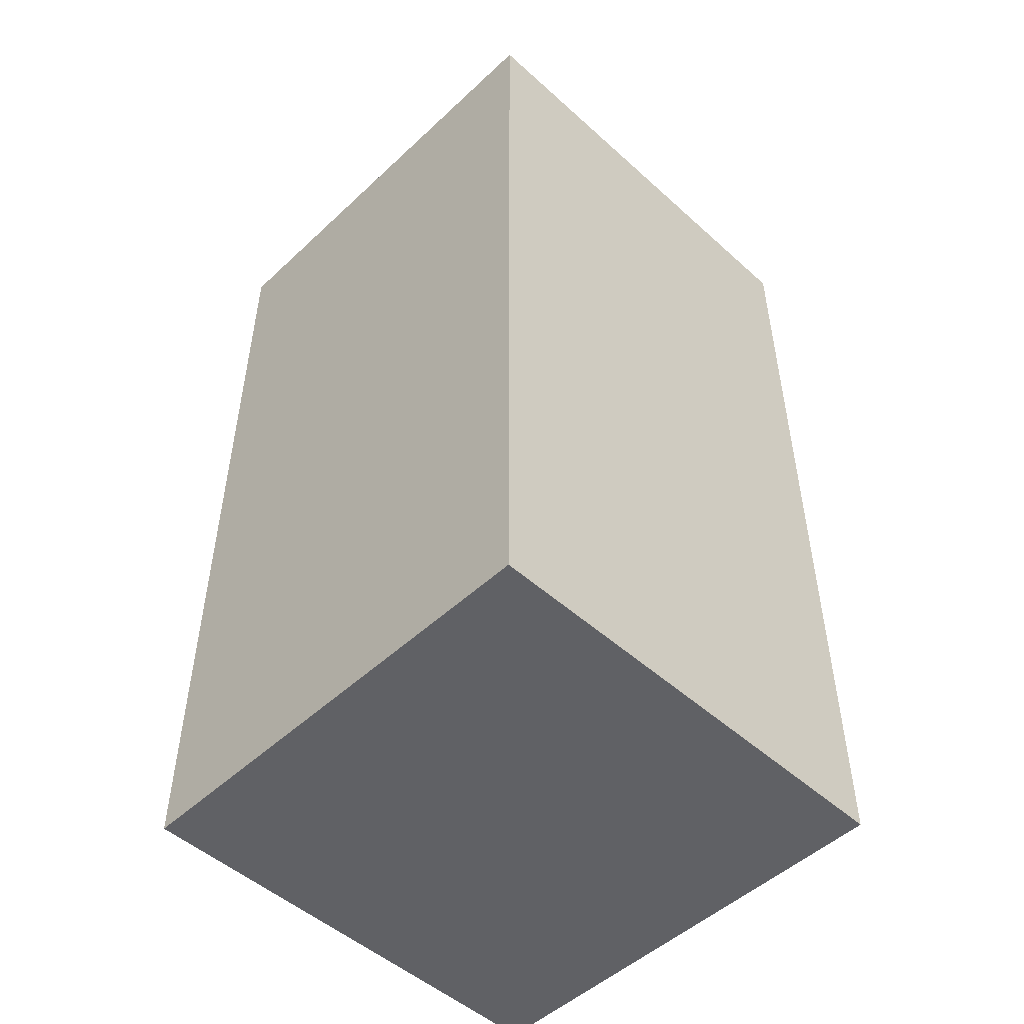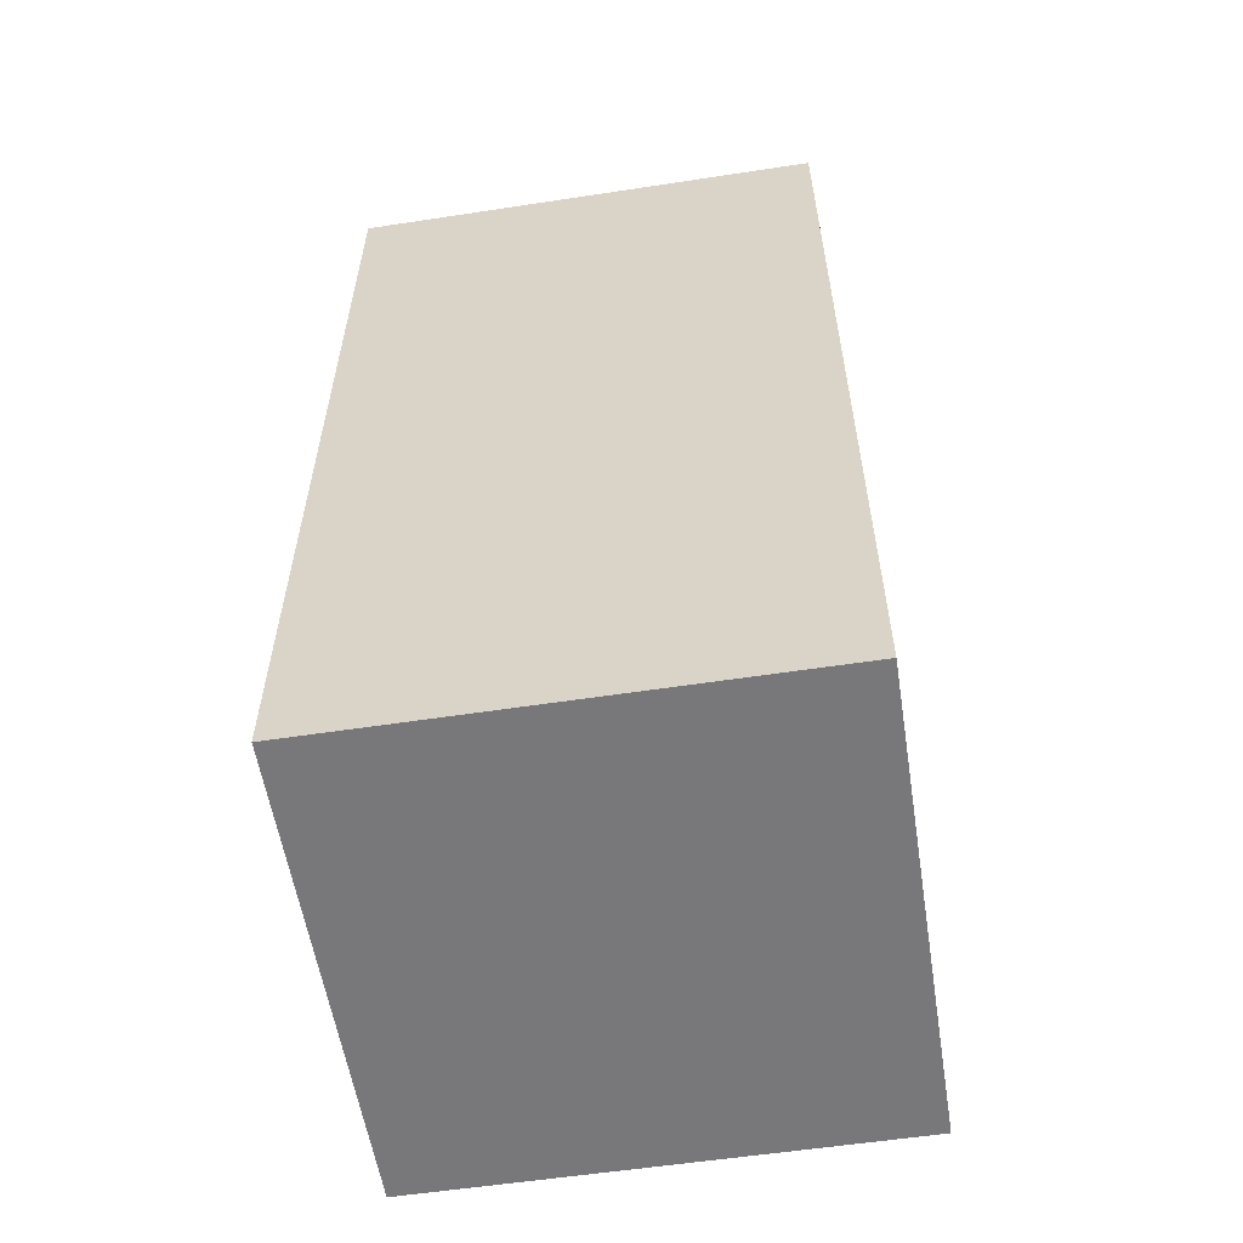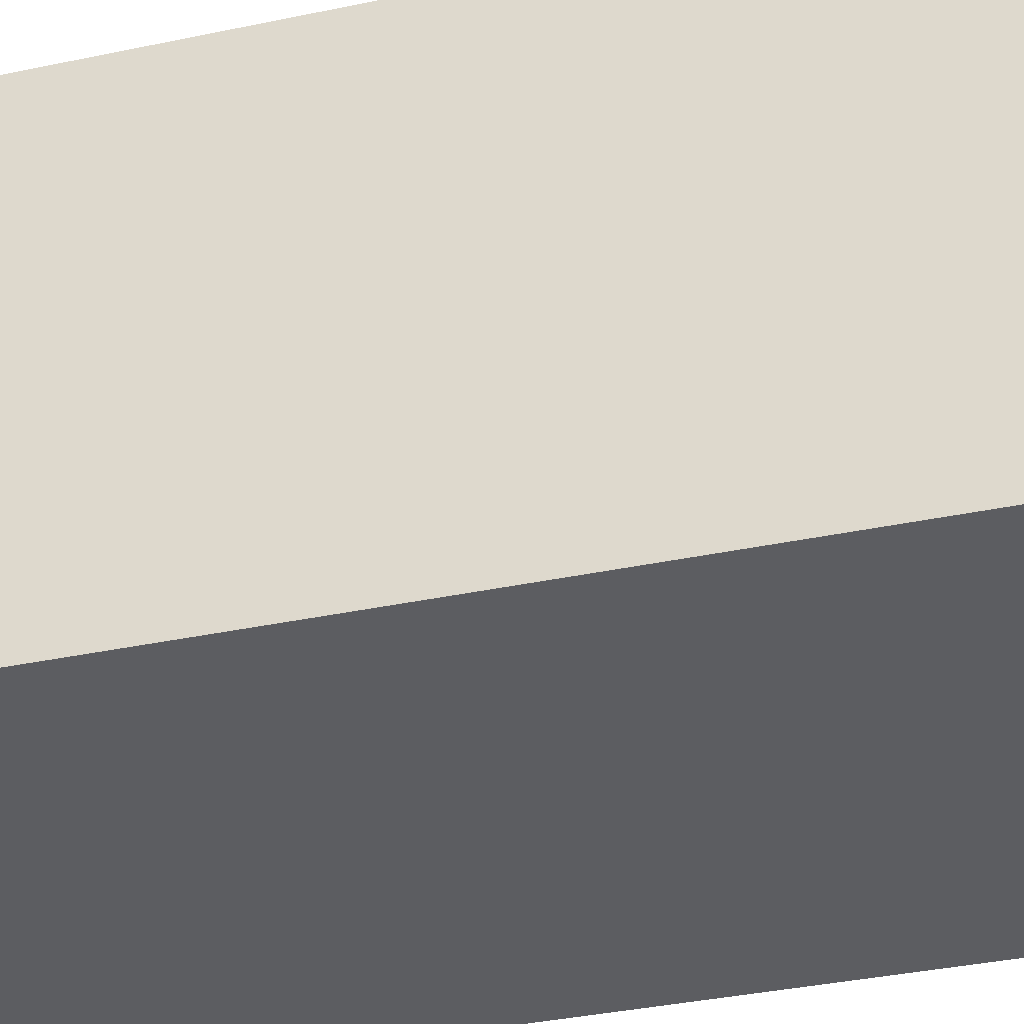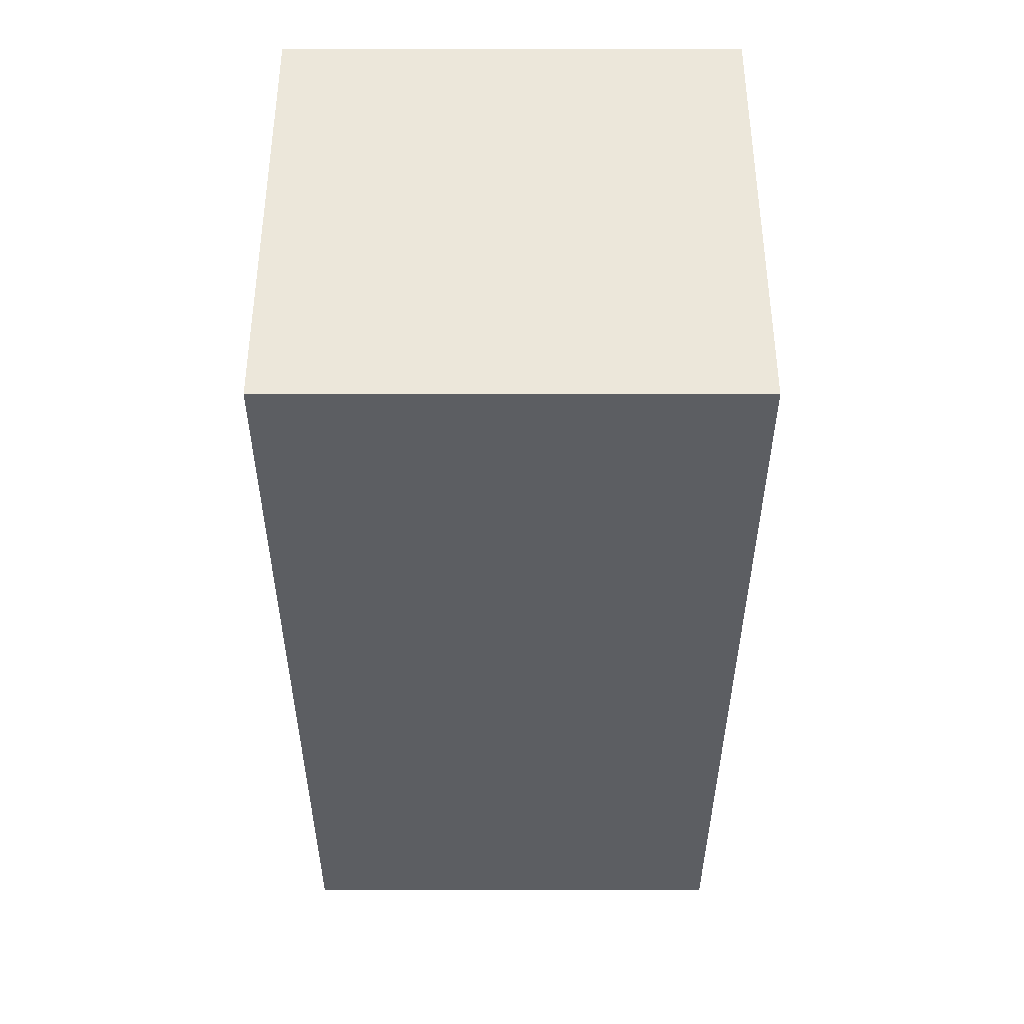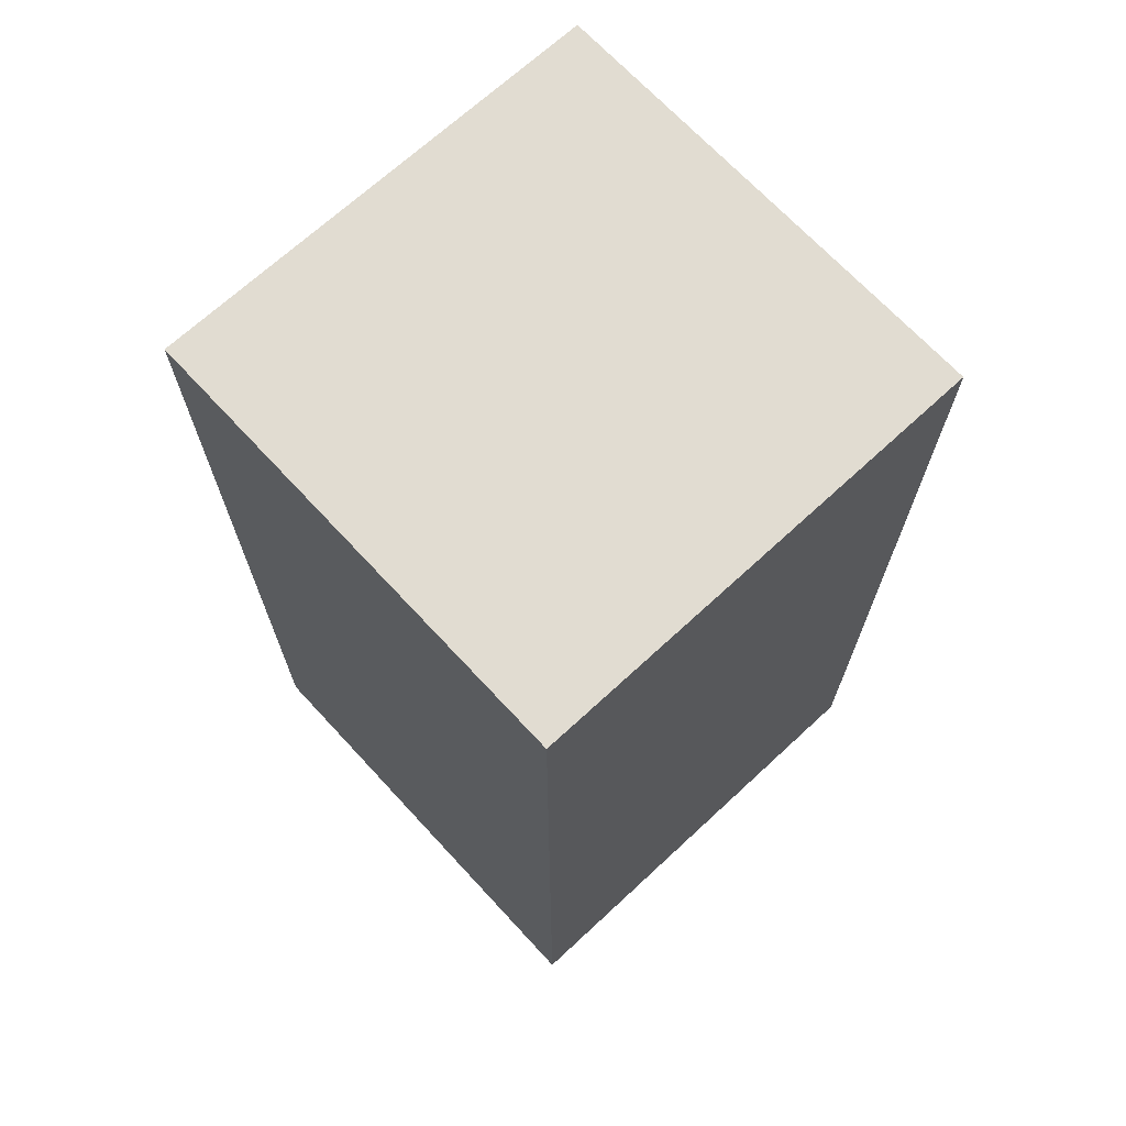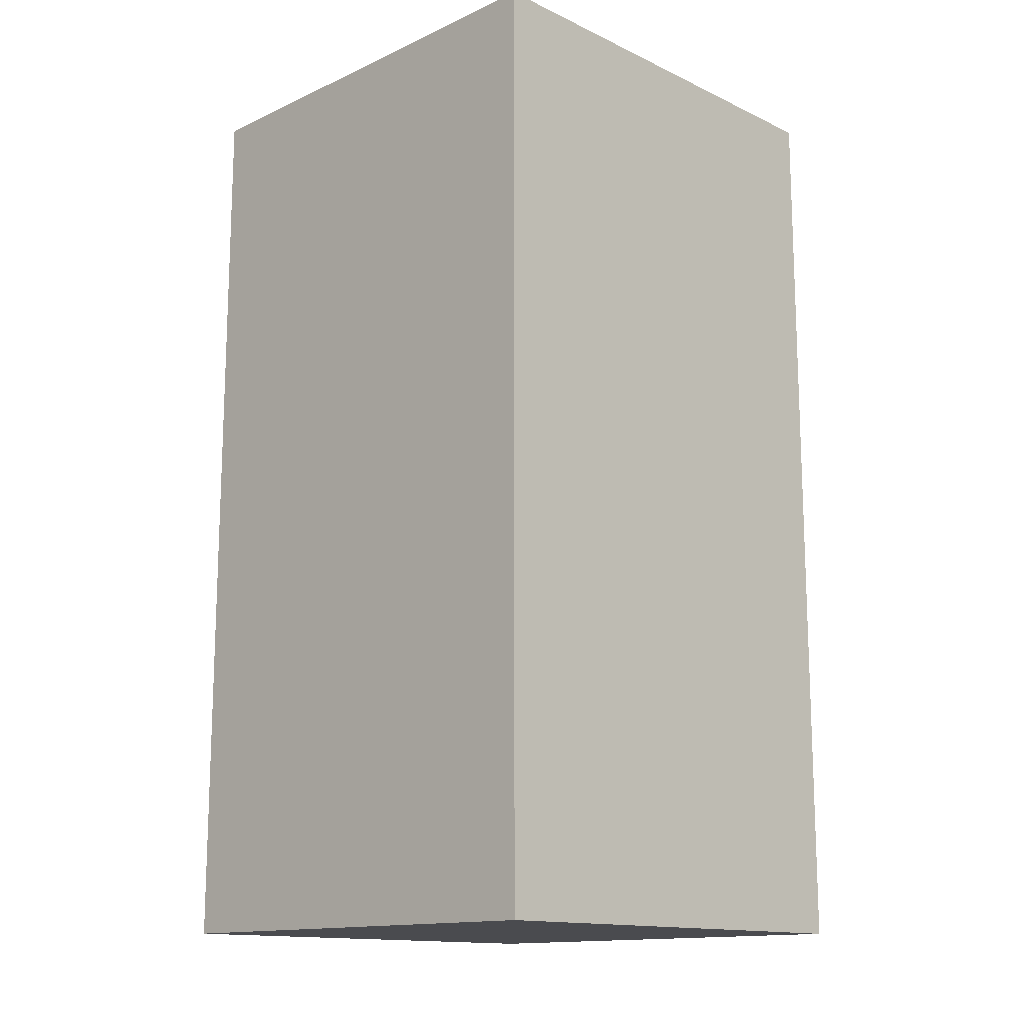
<metadata>
{"format":"obj","ext":"obj","renderer":"f3d","projection":"perspective","resolution":1024,"background":"white","views":[{"elev":-50.3,"azim":135.5,"up":"+Z"},{"elev":-57.5,"azim":9.0,"up":"+Z"},{"elev":-37.2,"azim":105.2,"up":"+Y"},{"elev":52.1,"azim":-0.0,"up":"+Z"},{"elev":69.3,"azim":-42.8,"up":"+Z"},{"elev":-14.3,"azim":-135.4,"up":"+Z"}]}
</metadata>
<code>
g 66
v 0.02108 0.02108 -0.08432
v 0.02108 -0.02108 -0.08432
v 0.02108 -0.02108 -0
v 0.02108 0.02108 -0
v -0.02108 0.02108 -0.08432
v 0.02108 0.02108 -0.08432
v 0.02108 0.02108 -0
v -0.02108 0.02108 -0
v -0.02108 -0.02108 -0
v 0.02108 -0.02108 -0
v 0.02108 -0.02108 -0.08432
v -0.02108 -0.02108 -0.08432
v -0.02108 0.02108 -0
v -0.02108 -0.02108 -0
v -0.02108 -0.02108 -0.08432
v -0.02108 0.02108 -0.08432
v -0.02108 -0.02108 -0.08432
v 0.02108 -0.02108 -0.08432
v 0.02108 0.02108 -0.08432
v -0.02108 0.02108 -0.08432
v -0.02108 0.02108 -0
v 0.02108 0.02108 -0
v 0.02108 -0.02108 -0
v -0.02108 -0.02108 -0
f -22 -23 -24
f -21 -22 -24
f -18 -19 -20
f -17 -18 -20
f -14 -15 -16
f -13 -14 -16
f -10 -11 -12
f -9 -10 -12
f -6 -7 -8
f -5 -6 -8
f -2 -3 -4
f -1 -2 -4

</code>
